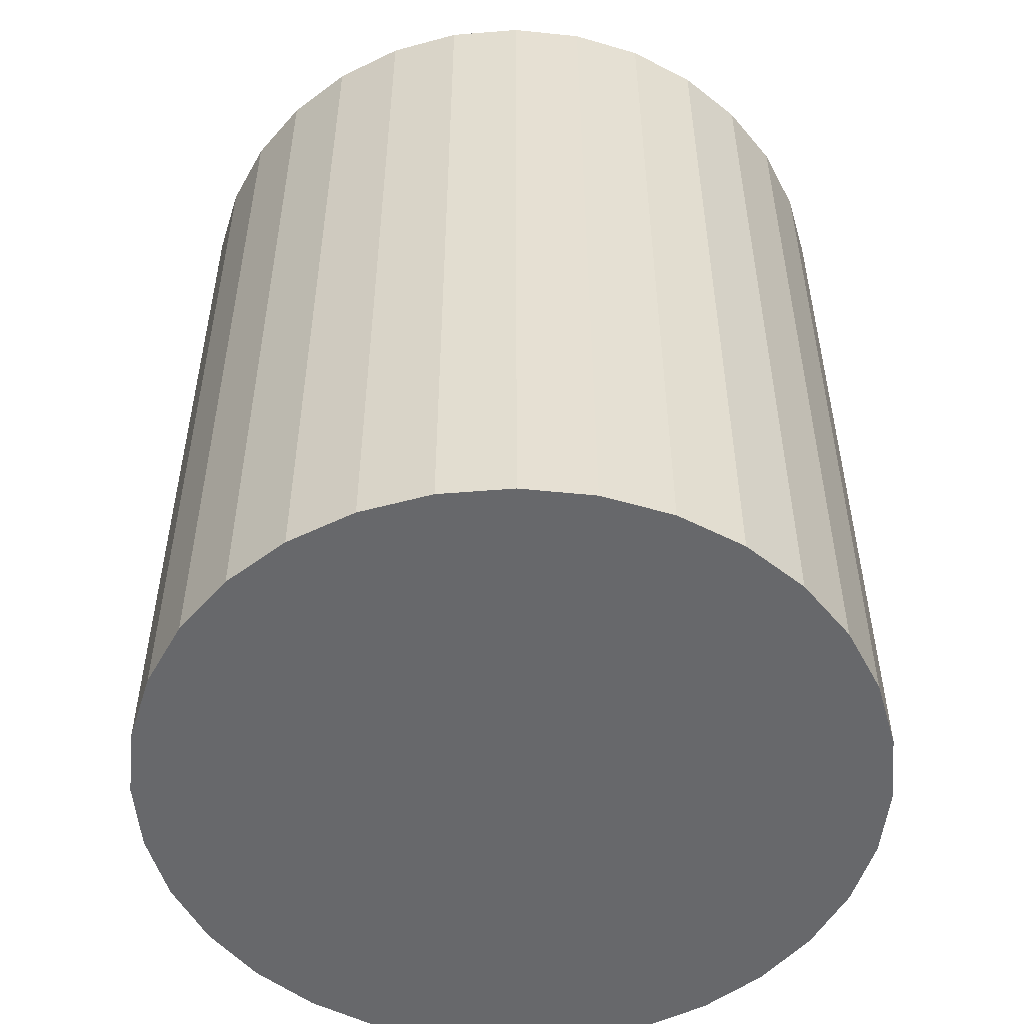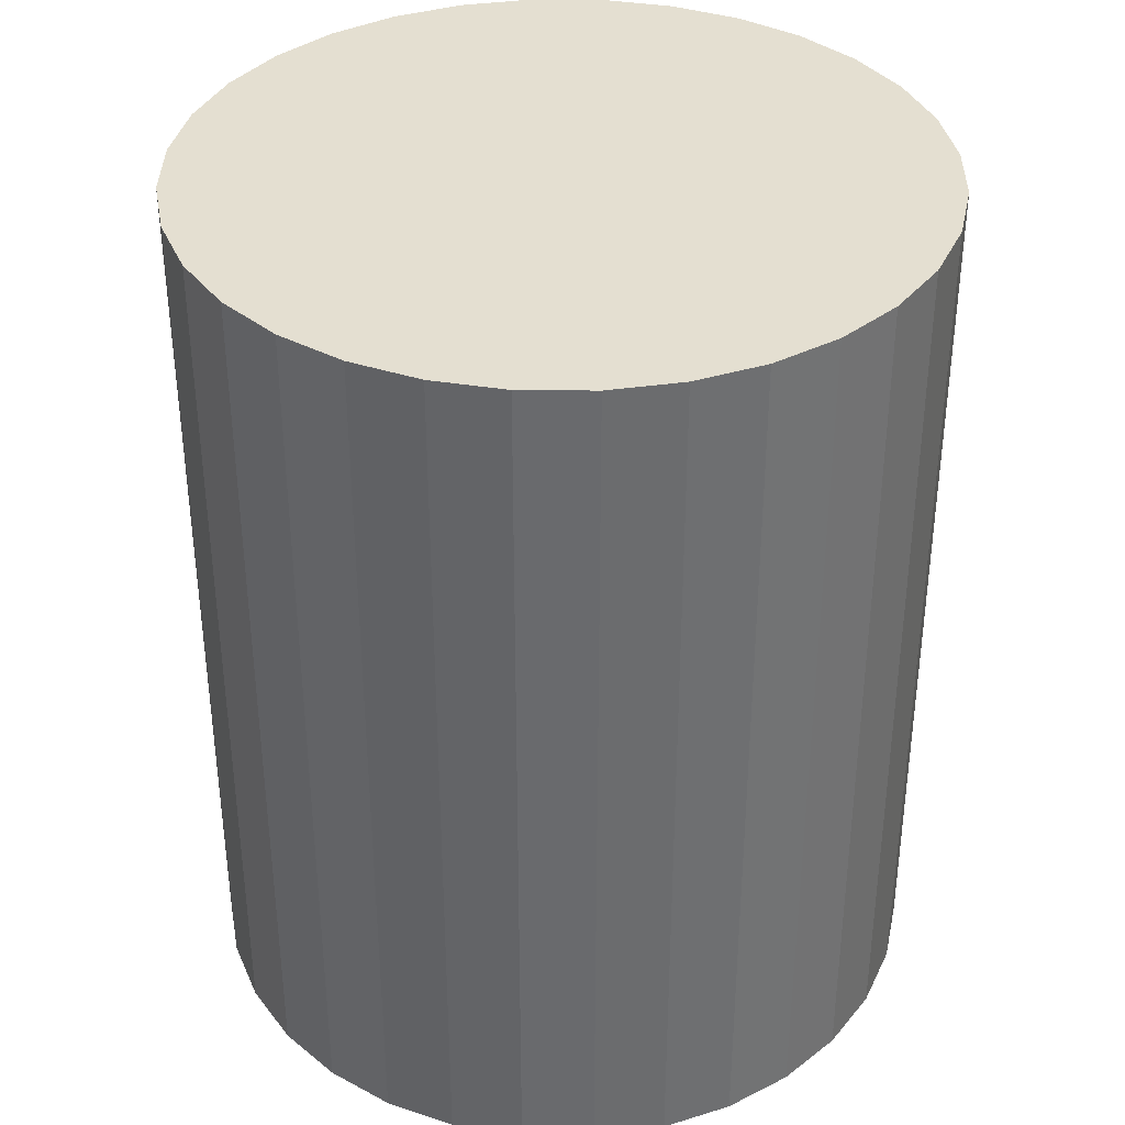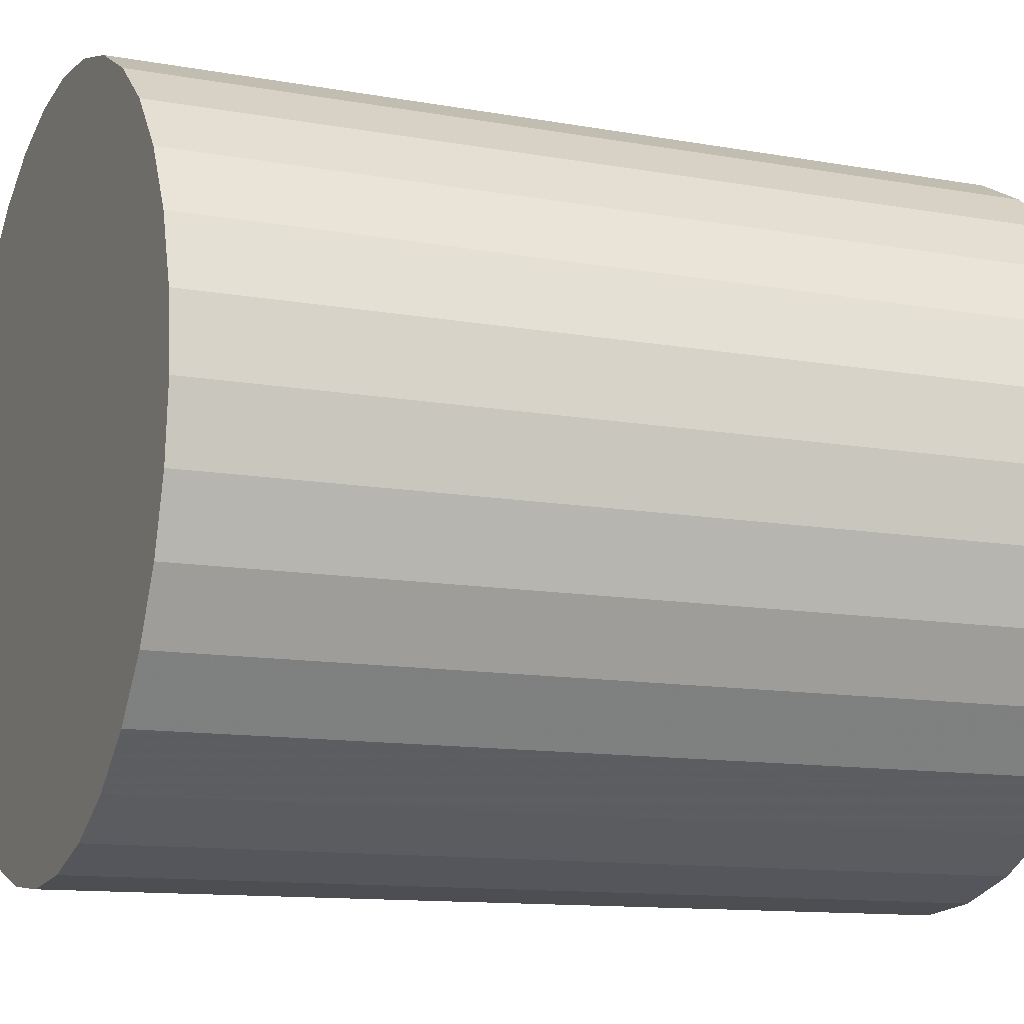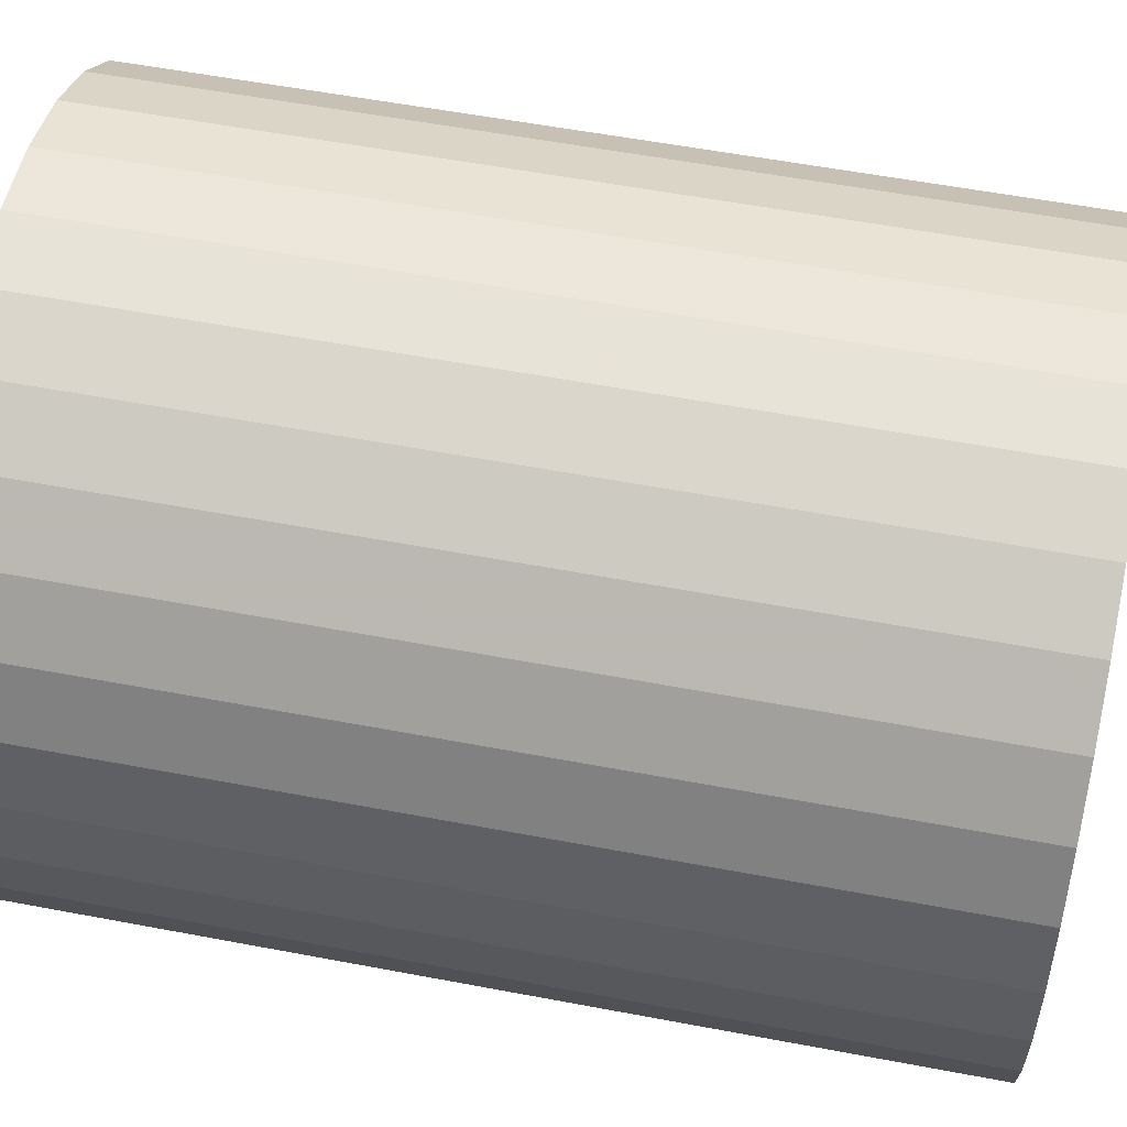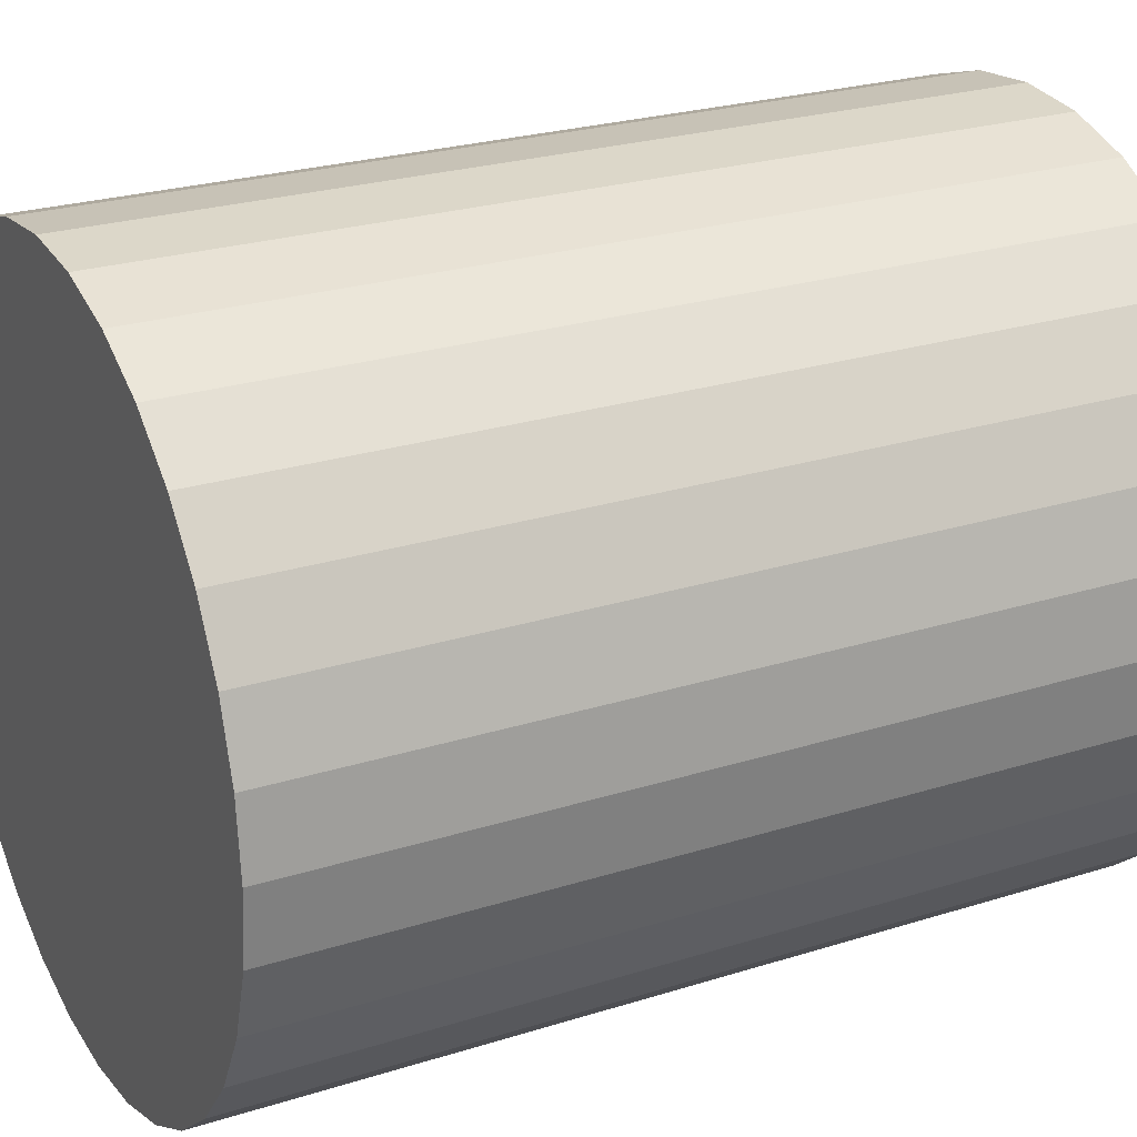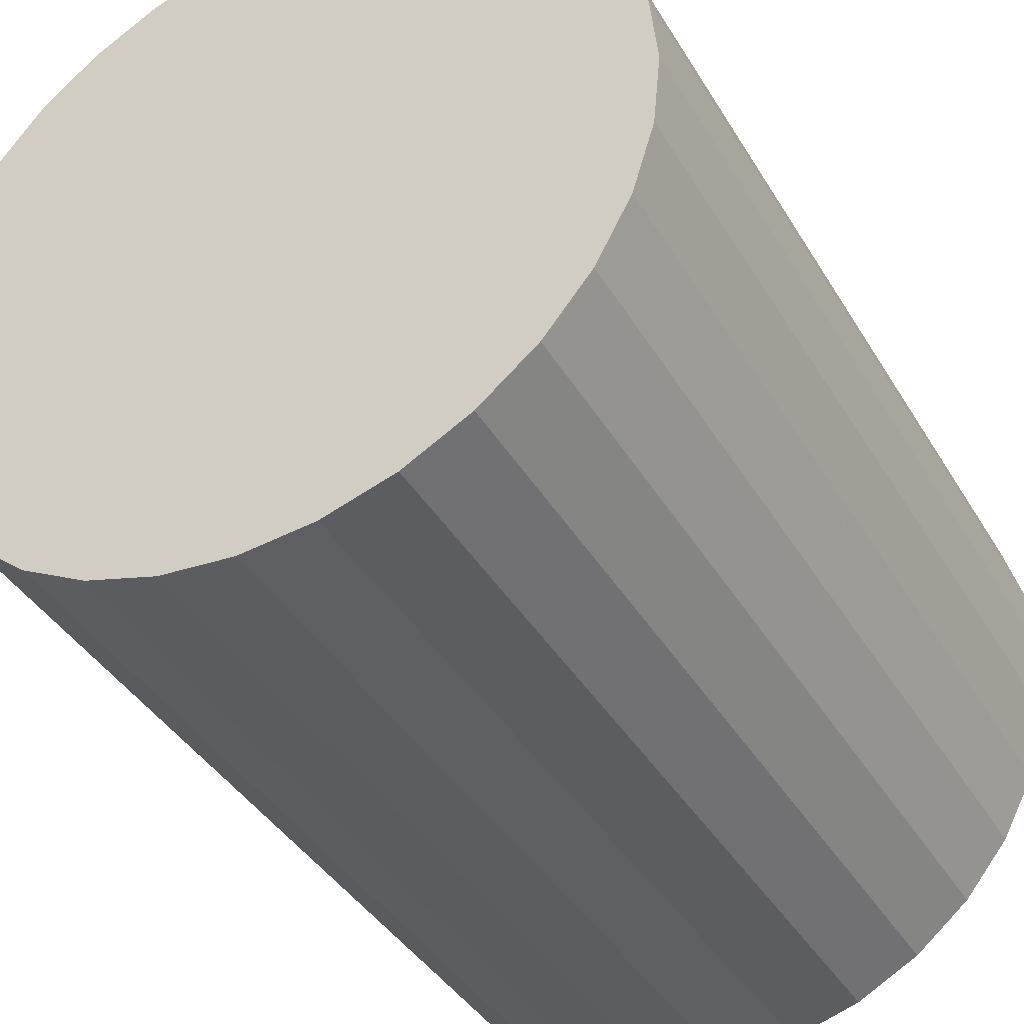
<metadata>
{"format":"obj","ext":"obj","renderer":"f3d","projection":"perspective","resolution":1024,"background":"white","views":[{"elev":-52.5,"azim":168.1,"up":"+Z"},{"elev":36.8,"azim":-27.4,"up":"+Z"},{"elev":-11.8,"azim":66.6,"up":"+Y"},{"elev":56.5,"azim":-78.8,"up":"+Y"},{"elev":24.8,"azim":62.7,"up":"+Y"},{"elev":-39.5,"azim":27.9,"up":"+Y"}]}
</metadata>
<code>
v 0 0 -0.03812
v 0.03146 0 -0.03812
v 0.03146 0 0.03812
v 0 0 0.03812
v 0.03085 0.006137 -0.03812
v 0.03085 0.006137 0.03812
v 0.02906 0.01204 -0.03812
v 0.02906 0.01204 0.03812
v 0.02616 0.01748 -0.03812
v 0.02616 0.01748 0.03812
v 0.02225 0.02225 -0.03812
v 0.02225 0.02225 0.03812
v 0.01748 0.02616 -0.03812
v 0.01748 0.02616 0.03812
v 0.01204 0.02906 -0.03812
v 0.01204 0.02906 0.03812
v 0.006137 0.03085 -0.03812
v 0.006137 0.03085 0.03812
v 0 0.03146 -0.03812
v 0 0.03146 0.03812
v -0.006137 0.03085 -0.03812
v -0.006137 0.03085 0.03812
v -0.01204 0.02906 -0.03812
v -0.01204 0.02906 0.03812
v -0.01748 0.02616 -0.03812
v -0.01748 0.02616 0.03812
v -0.02225 0.02225 -0.03812
v -0.02225 0.02225 0.03812
v -0.02616 0.01748 -0.03812
v -0.02616 0.01748 0.03812
v -0.02906 0.01204 -0.03812
v -0.02906 0.01204 0.03812
v -0.03085 0.006137 -0.03812
v -0.03085 0.006137 0.03812
v -0.03146 0 -0.03812
v -0.03146 0 0.03812
v -0.03085 -0.006137 -0.03812
v -0.03085 -0.006137 0.03812
v -0.02906 -0.01204 -0.03812
v -0.02906 -0.01204 0.03812
v -0.02616 -0.01748 -0.03812
v -0.02616 -0.01748 0.03812
v -0.02225 -0.02225 -0.03812
v -0.02225 -0.02225 0.03812
v -0.01748 -0.02616 -0.03812
v -0.01748 -0.02616 0.03812
v -0.01204 -0.02906 -0.03812
v -0.01204 -0.02906 0.03812
v -0.006137 -0.03085 -0.03812
v -0.006137 -0.03085 0.03812
v -0 -0.03146 -0.03812
v -0 -0.03146 0.03812
v 0.006137 -0.03085 -0.03812
v 0.006137 -0.03085 0.03812
v 0.01204 -0.02906 -0.03812
v 0.01204 -0.02906 0.03812
v 0.01748 -0.02616 -0.03812
v 0.01748 -0.02616 0.03812
v 0.02225 -0.02225 -0.03812
v 0.02225 -0.02225 0.03812
v 0.02616 -0.01748 -0.03812
v 0.02616 -0.01748 0.03812
v 0.02906 -0.01204 -0.03812
v 0.02906 -0.01204 0.03812
v 0.03085 -0.006137 -0.03812
v 0.03085 -0.006137 0.03812
f 2 1 5
f 2 5 3
f 3 5 6
f 3 6 4
f 5 1 7
f 5 7 6
f 6 7 8
f 6 8 4
f 7 1 9
f 7 9 8
f 8 9 10
f 8 10 4
f 9 1 11
f 9 11 10
f 10 11 12
f 10 12 4
f 11 1 13
f 11 13 12
f 12 13 14
f 12 14 4
f 13 1 15
f 13 15 14
f 14 15 16
f 14 16 4
f 15 1 17
f 15 17 16
f 16 17 18
f 16 18 4
f 17 1 19
f 17 19 18
f 18 19 20
f 18 20 4
f 19 1 21
f 19 21 20
f 20 21 22
f 20 22 4
f 21 1 23
f 21 23 22
f 22 23 24
f 22 24 4
f 23 1 25
f 23 25 24
f 24 25 26
f 24 26 4
f 25 1 27
f 25 27 26
f 26 27 28
f 26 28 4
f 27 1 29
f 27 29 28
f 28 29 30
f 28 30 4
f 29 1 31
f 29 31 30
f 30 31 32
f 30 32 4
f 31 1 33
f 31 33 32
f 32 33 34
f 32 34 4
f 33 1 35
f 33 35 34
f 34 35 36
f 34 36 4
f 35 1 37
f 35 37 36
f 36 37 38
f 36 38 4
f 37 1 39
f 37 39 38
f 38 39 40
f 38 40 4
f 39 1 41
f 39 41 40
f 40 41 42
f 40 42 4
f 41 1 43
f 41 43 42
f 42 43 44
f 42 44 4
f 43 1 45
f 43 45 44
f 44 45 46
f 44 46 4
f 45 1 47
f 45 47 46
f 46 47 48
f 46 48 4
f 47 1 49
f 47 49 48
f 48 49 50
f 48 50 4
f 49 1 51
f 49 51 50
f 50 51 52
f 50 52 4
f 51 1 53
f 51 53 52
f 52 53 54
f 52 54 4
f 53 1 55
f 53 55 54
f 54 55 56
f 54 56 4
f 55 1 57
f 55 57 56
f 56 57 58
f 56 58 4
f 57 1 59
f 57 59 58
f 58 59 60
f 58 60 4
f 59 1 61
f 59 61 60
f 60 61 62
f 60 62 4
f 61 1 63
f 61 63 62
f 62 63 64
f 62 64 4
f 63 1 65
f 63 65 64
f 64 65 66
f 64 66 4
f 65 1 2
f 65 2 66
f 66 2 3
f 66 3 4

</code>
